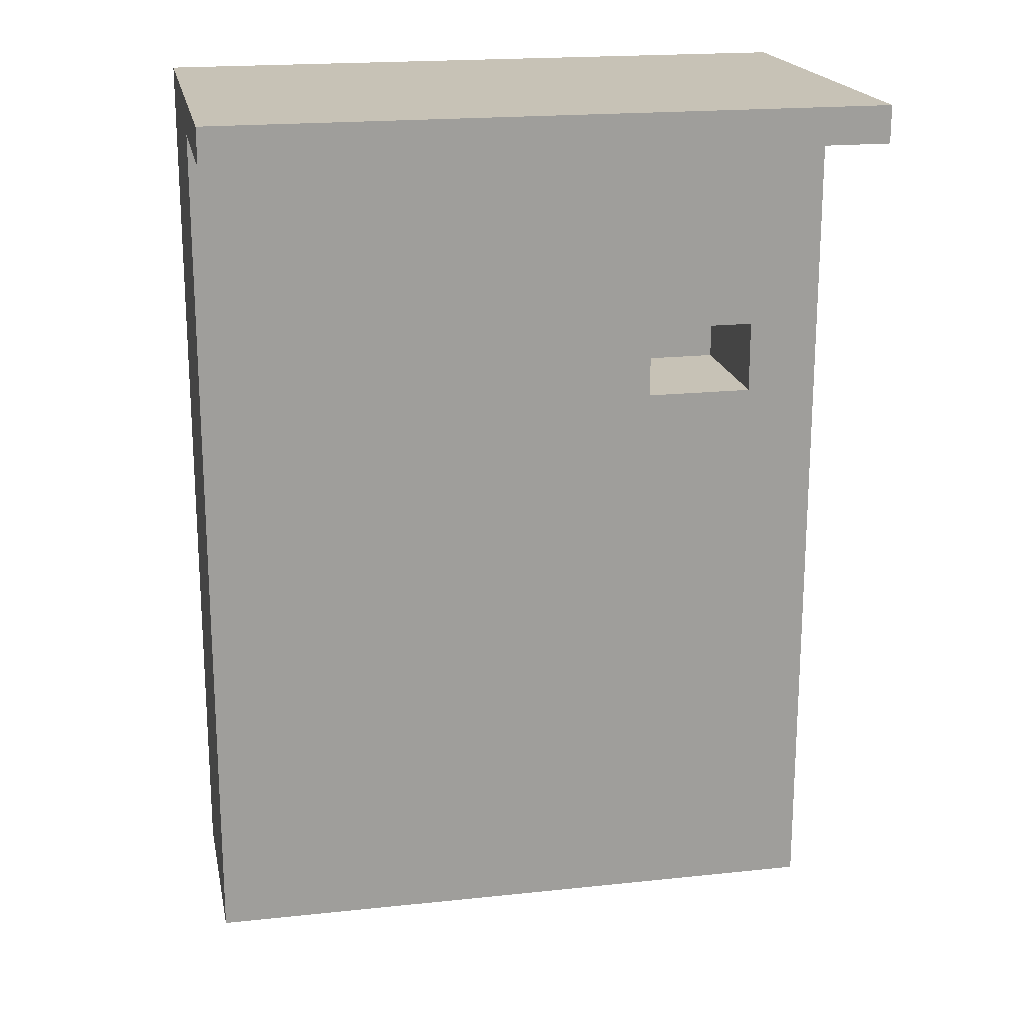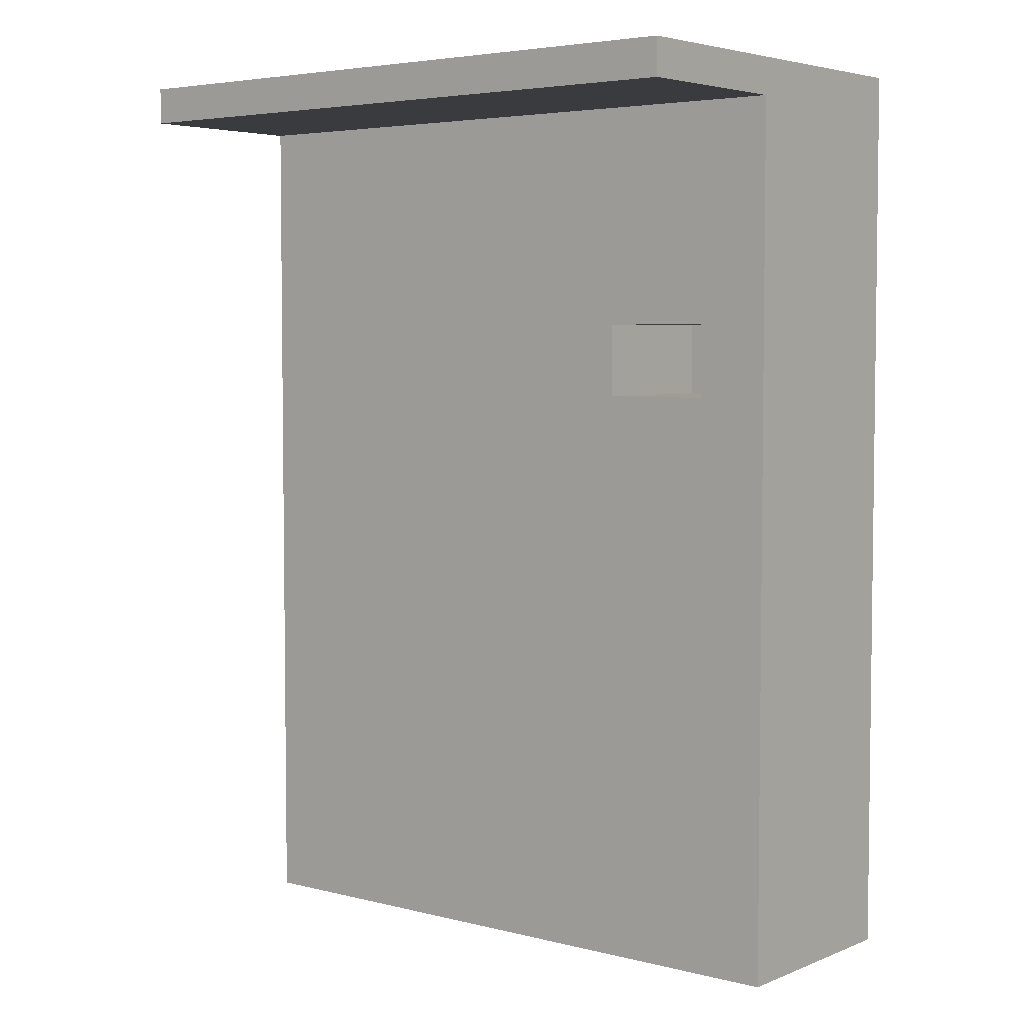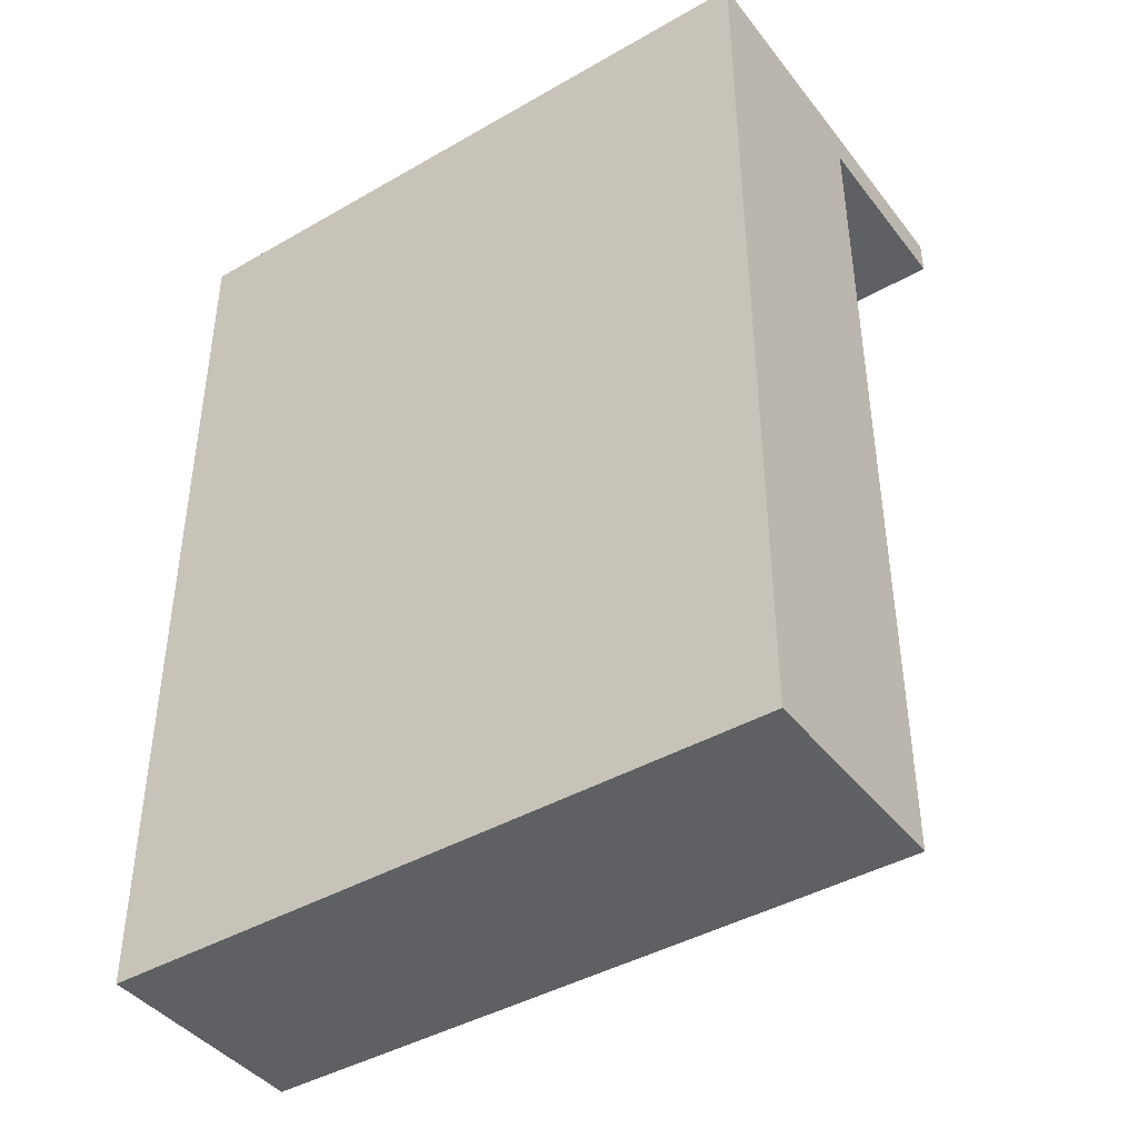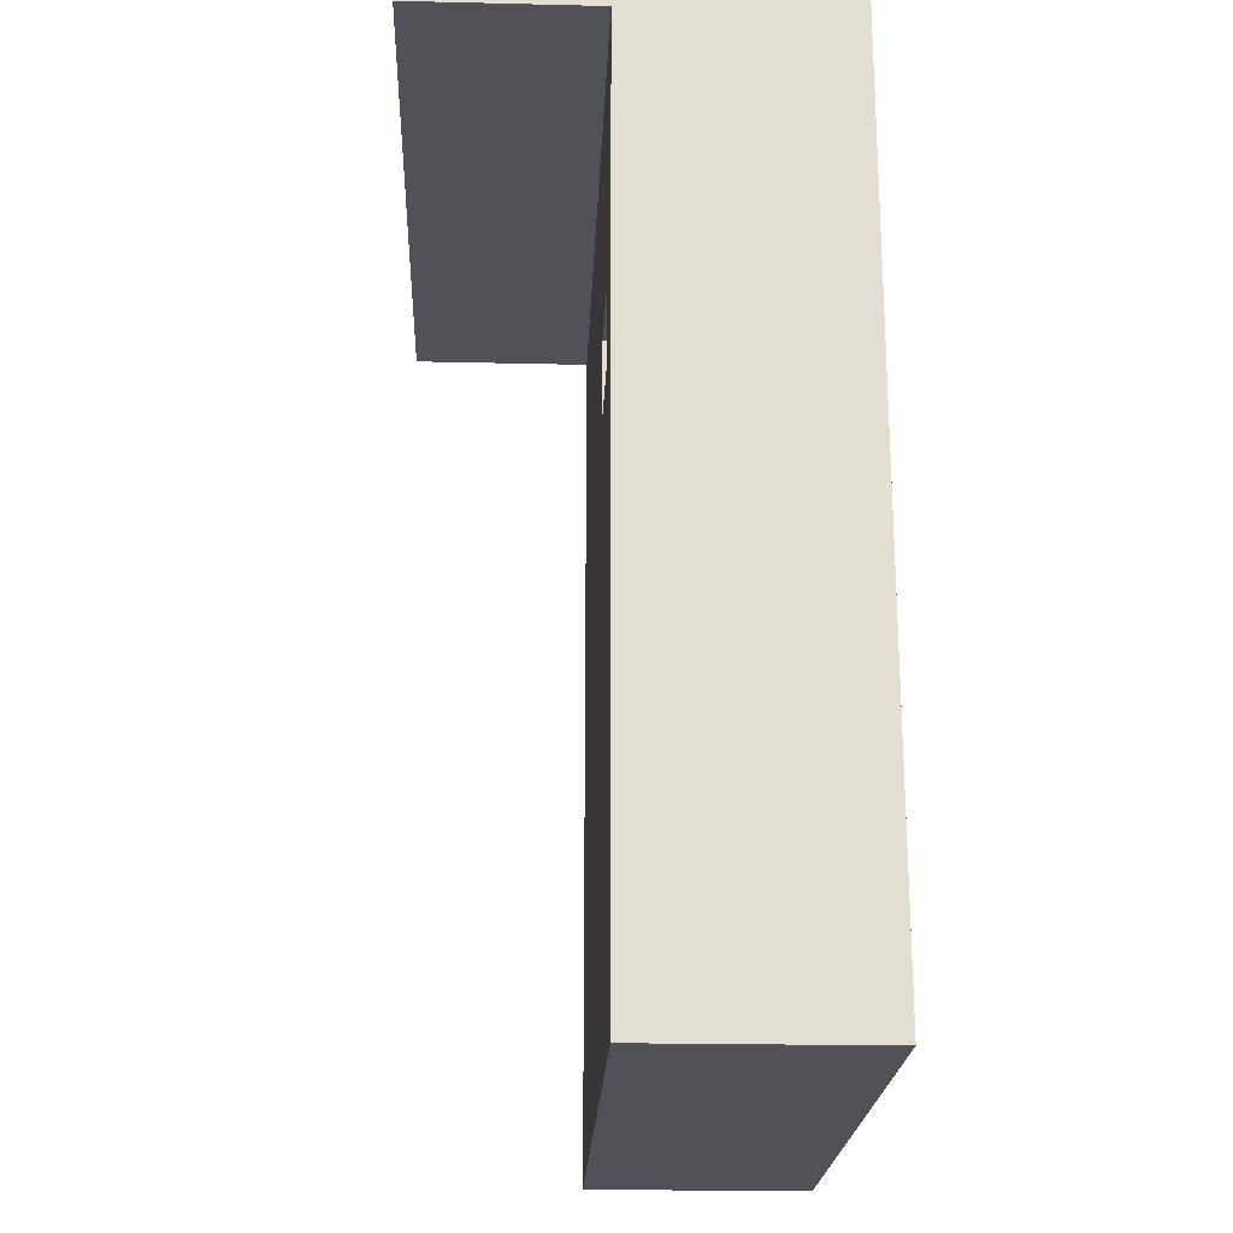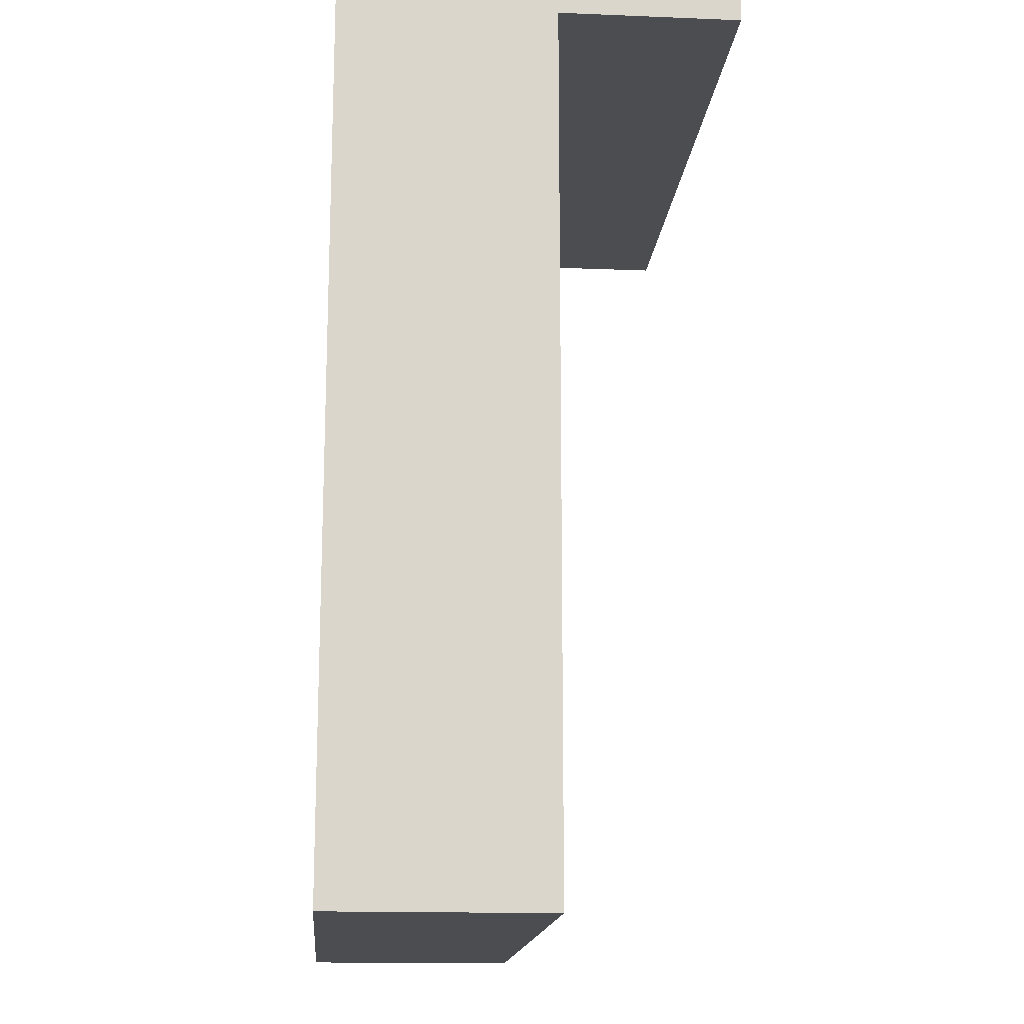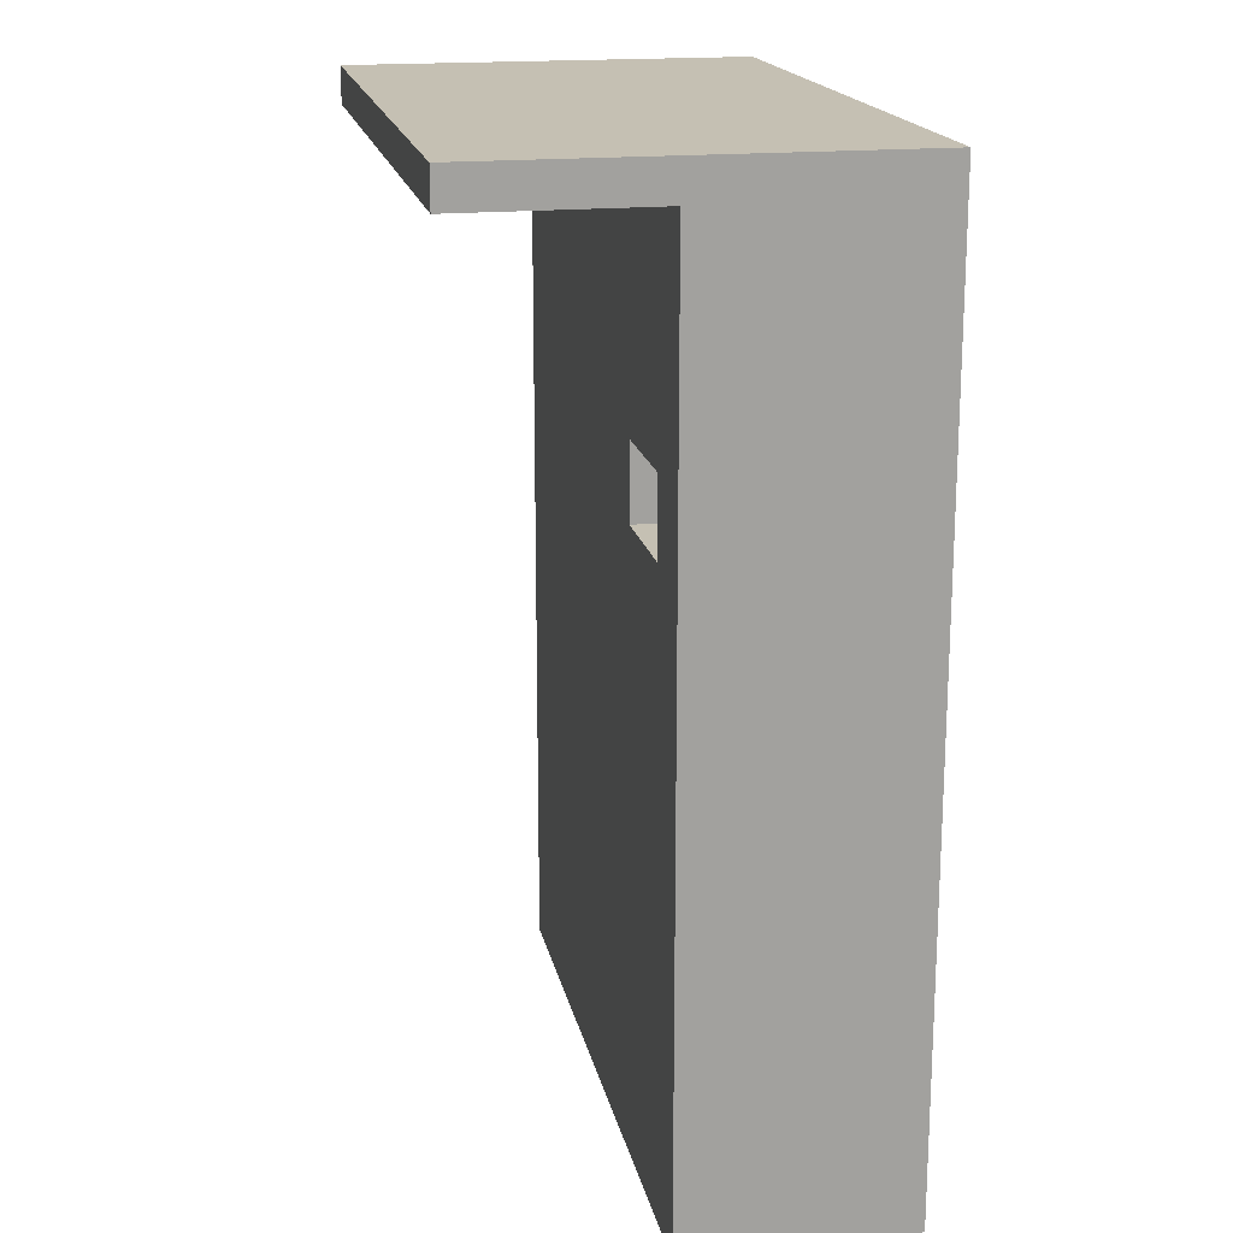
<metadata>
{"format":"obj","ext":"obj","renderer":"f3d","projection":"perspective","resolution":1024,"background":"white","views":[{"elev":19.3,"azim":-11.3,"up":"+Z"},{"elev":4.6,"azim":38.9,"up":"+Z"},{"elev":-42.2,"azim":-145.4,"up":"+Z"},{"elev":-21.5,"azim":87.6,"up":"+Z"},{"elev":-15.7,"azim":-94.8,"up":"+Z"},{"elev":18.1,"azim":78.7,"up":"+Z"}]}
</metadata>
<code>
o
v -0.3 0 0.5
v -0.3 0 0.4
v -0.3 0.5 0.4
v -0.3 0.5 -2
v -0.3 1.1 0.5
v -0.3 1.1 -2
v 1.3 0.5 -0.2
v 1.3 0.5 -0.4
v 1.3 0.9 -0.2
v 1.3 0.9 -0.4
v 1 0.5 -0.2
v 1 0.5 -0.4
v 1 0.9 -0.2
v 1 0.9 -0.4
v 1.5 0 0.5
v 1.5 0 0.4
v 1.5 0.5 0.4
v 1.5 0.5 -2
v 1.5 1.1 0.5
v 1.5 1.1 -2
v -0.3 0 0.5
v -0.3 1.1 0.5
v 2.98e-08 0.2 0.5
v 2.98e-08 1.1 0.5
v 0.1 0.6 0.5
v 0.1 0.7 0.5
v 0.1 0.8 0.5
v 0.1 0.9 0.5
v 0.2 0.6 0.5
v 0.2 0.7 0.5
v 0.2 0.8 0.5
v 0.2 0.9 0.5
v 0.3 0.4 0.5
v 0.3 0.5 0.5
v 0.3 0.7 0.5
v 0.3 0.8 0.5
v 0.4 0.3 0.5
v 0.4 0.4 0.5
v 0.4 0.5 0.5
v 0.5 0.3 0.5
v 0.5 0.4 0.5
v 0.7 0.5 0.5
v 0.7 0.6 0.5
v 0.8 0.5 0.5
v 0.8 0.6 0.5
v 0.8 0.7 0.5
v 0.9 0.6 0.5
v 0.9 0.7 0.5
v 0.9 0.8 0.5
v 1 0.7 0.5
v 1 0.8 0.5
v 1.2 0.2 0.5
v 1.2 1.1 0.5
v 1.5 0 0.5
v 1.5 1.1 0.5
v 1 0.5 -0.4
v 1 0.9 -0.4
v 1.3 0.5 -0.4
v 1.3 0.9 -0.4
v -0.3 0 0.4
v -0.3 0.5 0.4
v 2.98e-08 0.2 0.4
v 2.98e-08 0.5 0.4
v 0.3 0.4 0.4
v 0.3 0.5 0.4
v 0.4 0.3 0.4
v 0.4 0.4 0.4
v 0.4 0.5 0.4
v 0.5 0.3 0.4
v 0.5 0.4 0.4
v 1.2 0.2 0.4
v 1.2 0.5 0.4
v 1.5 0 0.4
v 1.5 0.5 0.4
v 1 0.5 -0.2
v 1 0.9 -0.2
v 1.3 0.5 -0.2
v 1.3 0.9 -0.2
v -0.3 0.5 -2
v -0.3 1.1 -2
v 1.5 0.5 -2
v 1.5 1.1 -2
v -0.3 0 0.5
v 1.5 0 0.5
v -0.3 0 0.4
v 1.5 0 0.4
v -0.3 0.5 0.4
v 2.98e-08 0.5 0.4
v 0.3 0.5 0.4
v 0.4 0.5 0.4
v 1.2 0.5 0.4
v 1.5 0.5 0.4
v 1 0.5 -0.2
v 1.3 0.5 -0.2
v 1 0.5 -0.4
v 1.3 0.5 -0.4
v -0.3 0.5 -2
v 1.5 0.5 -2
v 1 0.9 -0.2
v 1.3 0.9 -0.2
v 1 0.9 -0.4
v 1.3 0.9 -0.4
v -0.3 1.1 0.5
v 2.98e-08 1.1 0.5
v 1.2 1.1 0.5
v 1.5 1.1 0.5
v 2.98e-08 1.1 0.2
v 0.2 1.1 0.2
v 2.98e-08 1.1 0.1
v 0.1 1.1 0.1
v 0.2 1.1 0.1
v 0.3 1.1 0.1
v 0.1 1.1 0
v 0.2 1.1 0
v 0.3 1.1 0
v 0.4 1.1 0
v 0.2 1.1 -0.1
v 0.4 1.1 -0.1
v 0.9 1.1 -0.1
v 1.1 1.1 -0.1
v 0.8 1.1 -0.2
v 0.9 1.1 -0.2
v 1 1.1 -0.2
v 1.1 1.1 -0.2
v 0.7 1.1 -0.3
v 0.8 1.1 -0.3
v 0.9 1.1 -0.3
v 1 1.1 -0.3
v 0.7 1.1 -0.4
v 0.9 1.1 -0.4
v 2.98e-08 1.1 -0.5
v 0.4 1.1 -0.5
v 0.8 1.1 -0.5
v 1.2 1.1 -0.5
v 2.98e-08 1.1 -0.6
v 0.4 1.1 -0.6
v 0.8 1.1 -0.6
v 1.2 1.1 -0.6
v 0.9 1.1 -0.8
v 1.1 1.1 -0.8
v 0.8 1.1 -0.9
v 0.9 1.1 -0.9
v 1 1.1 -0.9
v 1.1 1.1 -0.9
v 0.7 1.1 -1.1
v 0.8 1.1 -1.1
v 0.9 1.1 -1.1
v 1 1.1 -1.1
v 0.1 1.1 -1.2
v 0.3 1.1 -1.2
v 0.8 1.1 -1.2
v 0.9 1.1 -1.2
v 0.1 1.1 -1.3
v 0.2 1.1 -1.3
v 0.3 1.1 -1.3
v 0.4 1.1 -1.3
v 0.7 1.1 -1.3
v 0.8 1.1 -1.3
v 0.4 1.1 -1.4
v 0.5 1.1 -1.4
v 0.2 1.1 -1.5
v 0.3 1.1 -1.5
v 0.3 1.1 -1.6
v 0.4 1.1 -1.6
v 0.4 1.1 -1.7
v 0.5 1.1 -1.7
v 2.98e-08 1.1 -1.8
v 1.2 1.1 -1.8
v -0.3 1.1 -2
v 1.5 1.1 -2
f 3 2 1
f 5 3 1
f 5 4 3
f 6 4 5
f 9 8 7
f 10 8 9
f 11 12 13
f 13 12 14
f 15 16 17
f 15 17 19
f 17 18 19
f 19 18 20
f 23 22 21
f 24 22 23
f 25 24 23
f 26 24 25
f 27 24 26
f 28 24 27
f 29 25 23
f 29 26 25
f 30 27 26
f 30 26 29
f 31 28 27
f 31 27 30
f 32 24 28
f 32 28 31
f 33 30 29
f 33 29 23
f 34 30 33
f 35 31 30
f 35 30 34
f 36 32 31
f 36 31 35
f 37 33 23
f 38 34 33
f 38 33 37
f 39 35 34
f 39 34 38
f 39 36 35
f 40 37 23
f 40 38 37
f 41 39 38
f 41 38 40
f 42 36 39
f 42 39 41
f 42 41 40
f 43 36 42
f 44 42 40
f 44 43 42
f 45 36 43
f 45 43 44
f 46 36 45
f 47 45 44
f 47 46 45
f 48 36 46
f 48 46 47
f 49 32 36
f 49 36 48
f 50 48 47
f 50 49 48
f 51 32 49
f 51 49 50
f 52 23 21
f 52 50 47
f 52 51 50
f 52 47 44
f 52 44 40
f 52 40 23
f 53 32 51
f 53 51 52
f 53 24 32
f 54 52 21
f 54 53 52
f 55 53 54
f 58 57 56
f 59 57 58
f 60 61 62
f 62 61 63
f 62 63 64
f 64 63 65
f 62 64 66
f 64 65 67
f 66 64 67
f 67 65 68
f 62 66 69
f 66 67 69
f 67 68 70
f 69 67 70
f 60 62 71
f 62 69 71
f 69 70 71
f 70 68 72
f 71 70 72
f 60 71 73
f 71 72 73
f 73 72 74
f 75 76 77
f 77 76 78
f 79 80 81
f 81 80 82
f 85 84 83
f 86 84 85
f 93 88 87
f 93 92 91
f 93 91 90
f 93 90 89
f 93 89 88
f 94 92 93
f 95 93 87
f 96 92 94
f 97 95 87
f 97 96 95
f 98 92 96
f 98 96 97
f 101 100 99
f 102 100 101
f 103 104 107
f 104 105 107
f 107 105 108
f 103 107 109
f 107 108 109
f 109 108 110
f 108 105 111
f 110 108 111
f 111 105 112
f 109 110 113
f 110 111 113
f 111 112 113
f 113 112 114
f 112 105 115
f 114 112 115
f 115 105 116
f 113 114 117
f 114 115 117
f 115 116 117
f 116 105 118
f 117 116 118
f 118 105 119
f 119 105 120
f 117 118 121
f 118 119 121
f 119 120 122
f 121 119 122
f 122 120 123
f 120 105 124
f 123 120 124
f 117 121 125
f 122 123 126
f 125 121 126
f 121 122 126
f 126 123 127
f 123 124 128
f 127 123 128
f 117 125 129
f 126 127 129
f 125 126 129
f 127 128 130
f 129 127 130
f 113 117 131
f 103 109 131
f 129 130 131
f 117 129 131
f 109 113 131
f 131 130 132
f 132 130 133
f 105 106 134
f 133 130 134
f 130 128 134
f 124 105 134
f 128 124 134
f 131 132 135
f 103 131 135
f 132 133 136
f 135 132 136
f 133 134 137
f 136 133 137
f 134 106 138
f 137 134 138
f 136 137 139
f 135 136 139
f 137 138 139
f 139 138 140
f 135 139 141
f 139 140 142
f 141 139 142
f 142 140 143
f 140 138 144
f 143 140 144
f 135 141 145
f 142 143 146
f 145 141 146
f 141 142 146
f 146 143 147
f 143 144 148
f 147 143 148
f 135 145 149
f 149 145 150
f 146 147 151
f 145 146 151
f 147 148 152
f 151 147 152
f 149 150 153
f 135 149 153
f 153 150 154
f 150 145 155
f 154 150 155
f 155 145 156
f 145 151 157
f 156 145 157
f 151 152 158
f 157 151 158
f 155 156 159
f 156 157 159
f 157 158 159
f 154 155 159
f 159 158 160
f 153 154 161
f 154 159 161
f 159 160 161
f 161 160 162
f 161 162 163
f 162 160 163
f 163 160 164
f 163 164 165
f 164 160 165
f 160 158 166
f 165 160 166
f 103 135 167
f 163 165 167
f 165 166 167
f 161 163 167
f 153 161 167
f 135 153 167
f 166 158 168
f 167 166 168
f 138 106 168
f 152 148 168
f 158 152 168
f 144 138 168
f 148 144 168
f 103 167 169
f 167 168 169
f 168 106 170
f 169 168 170

</code>
